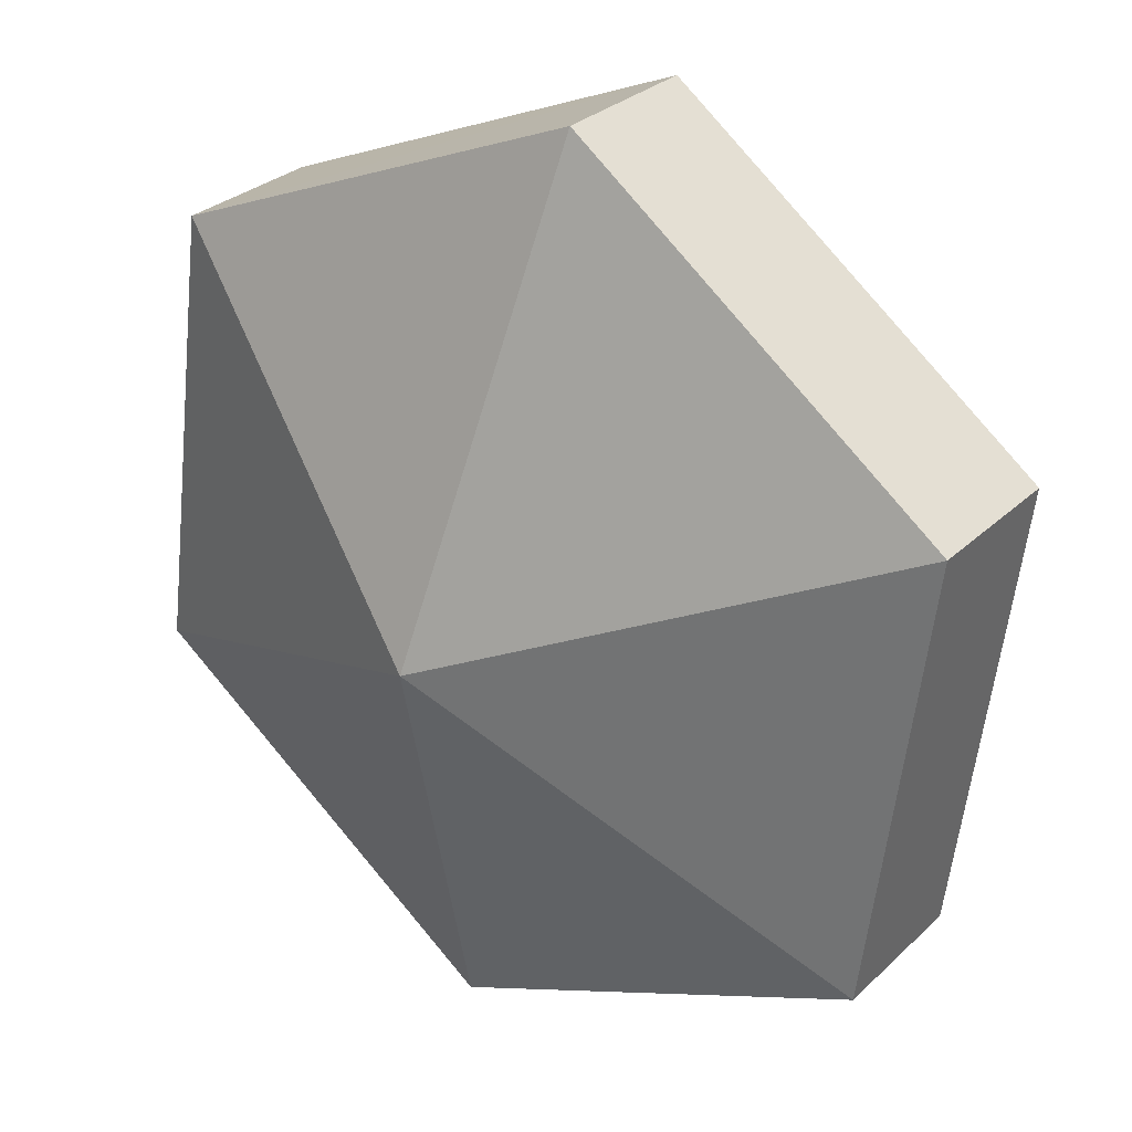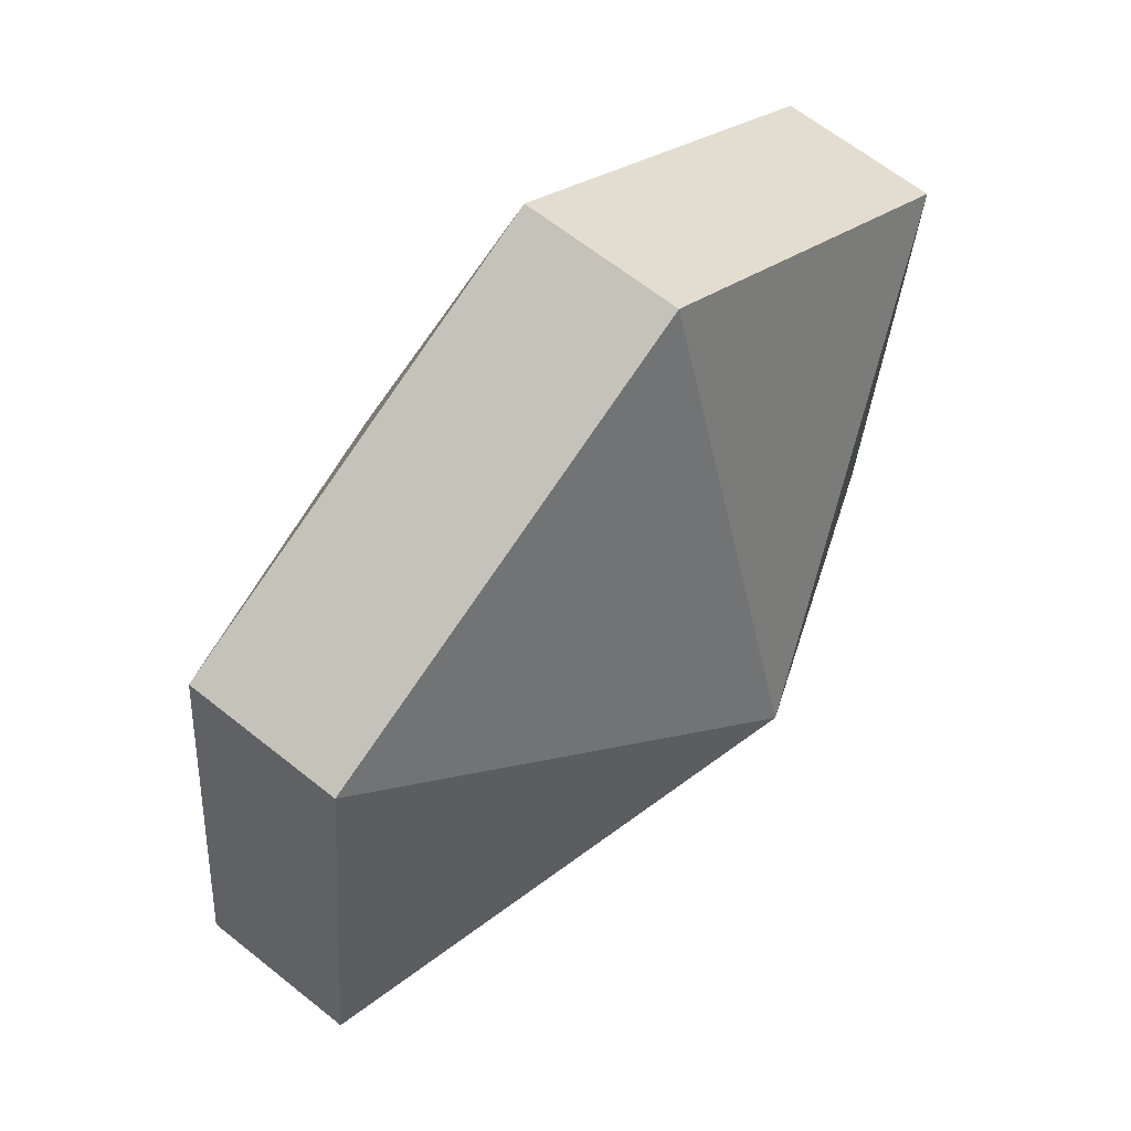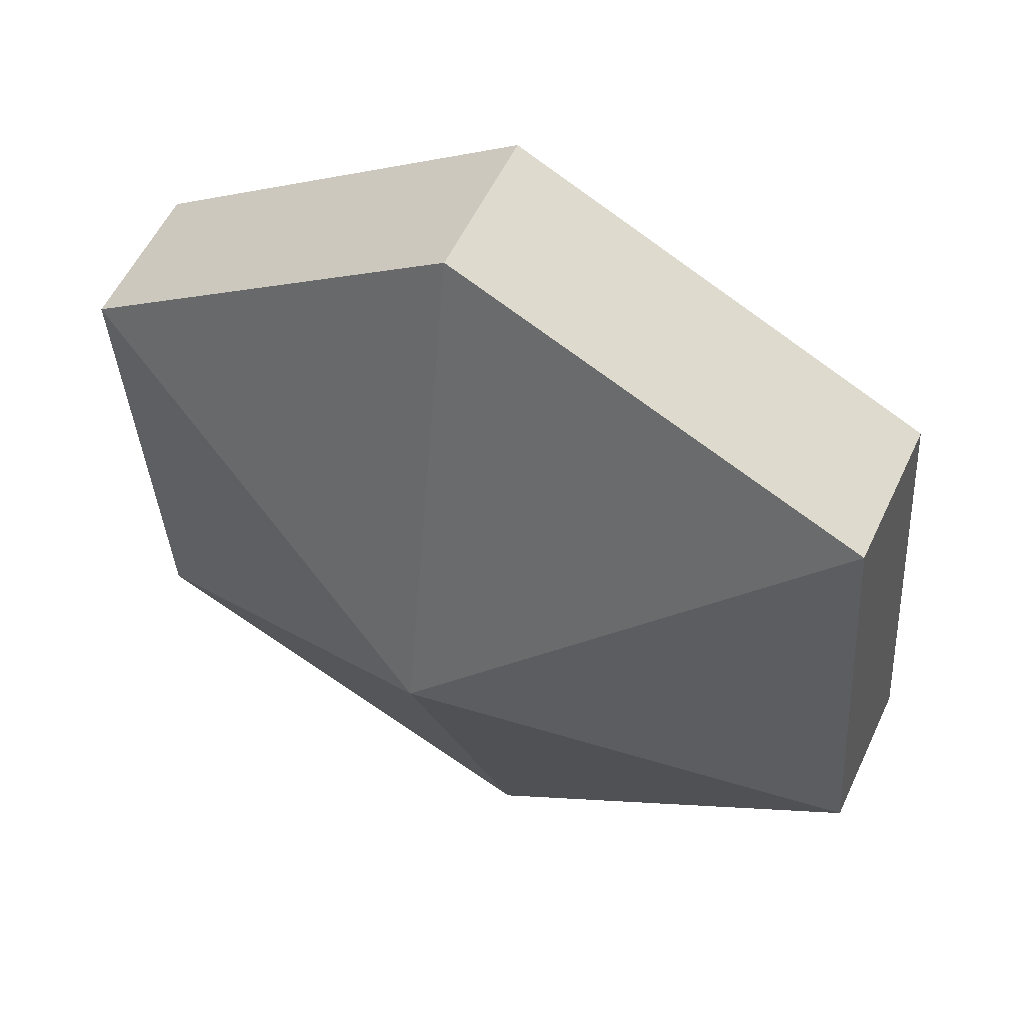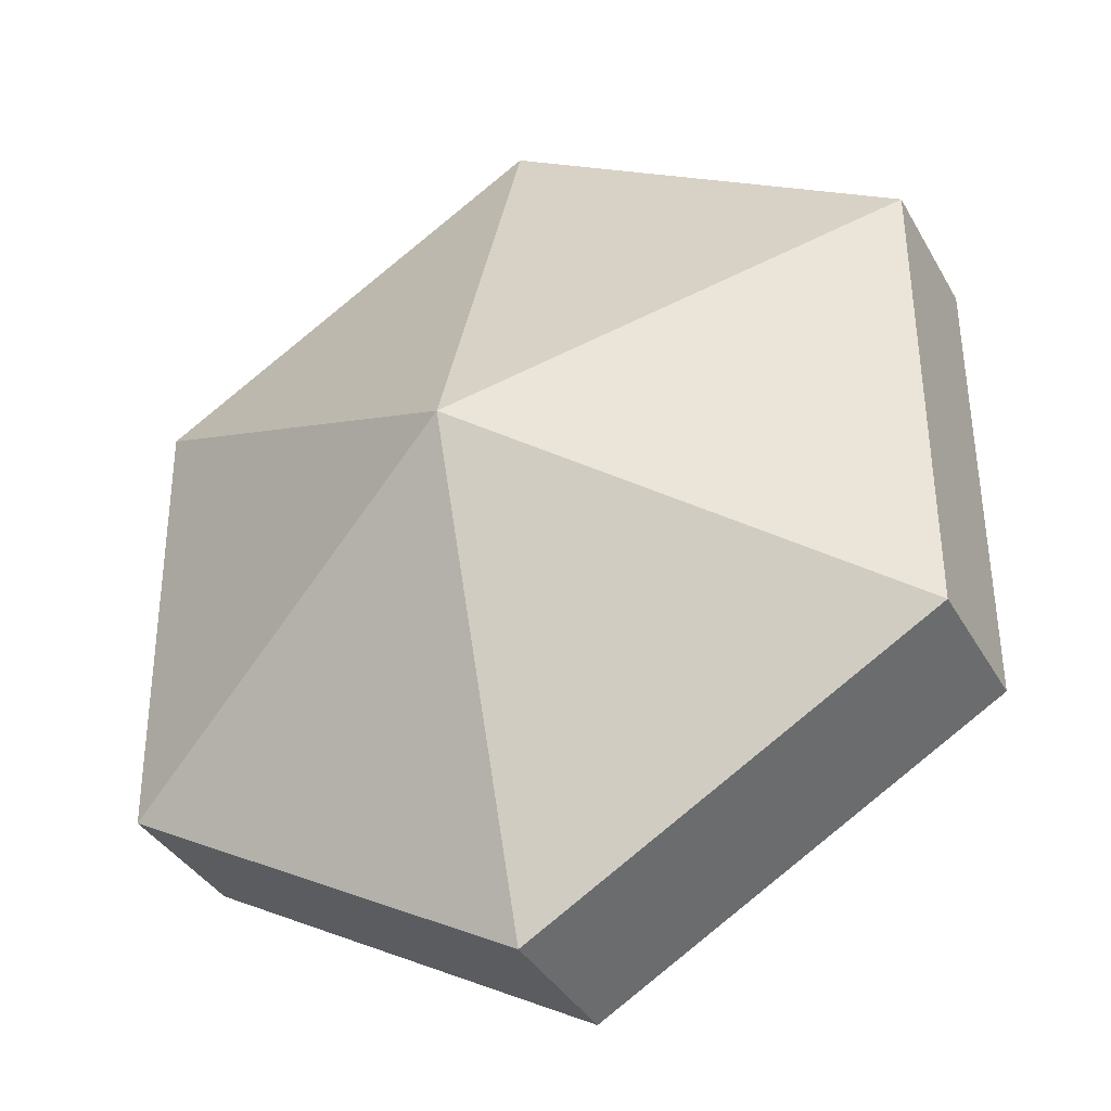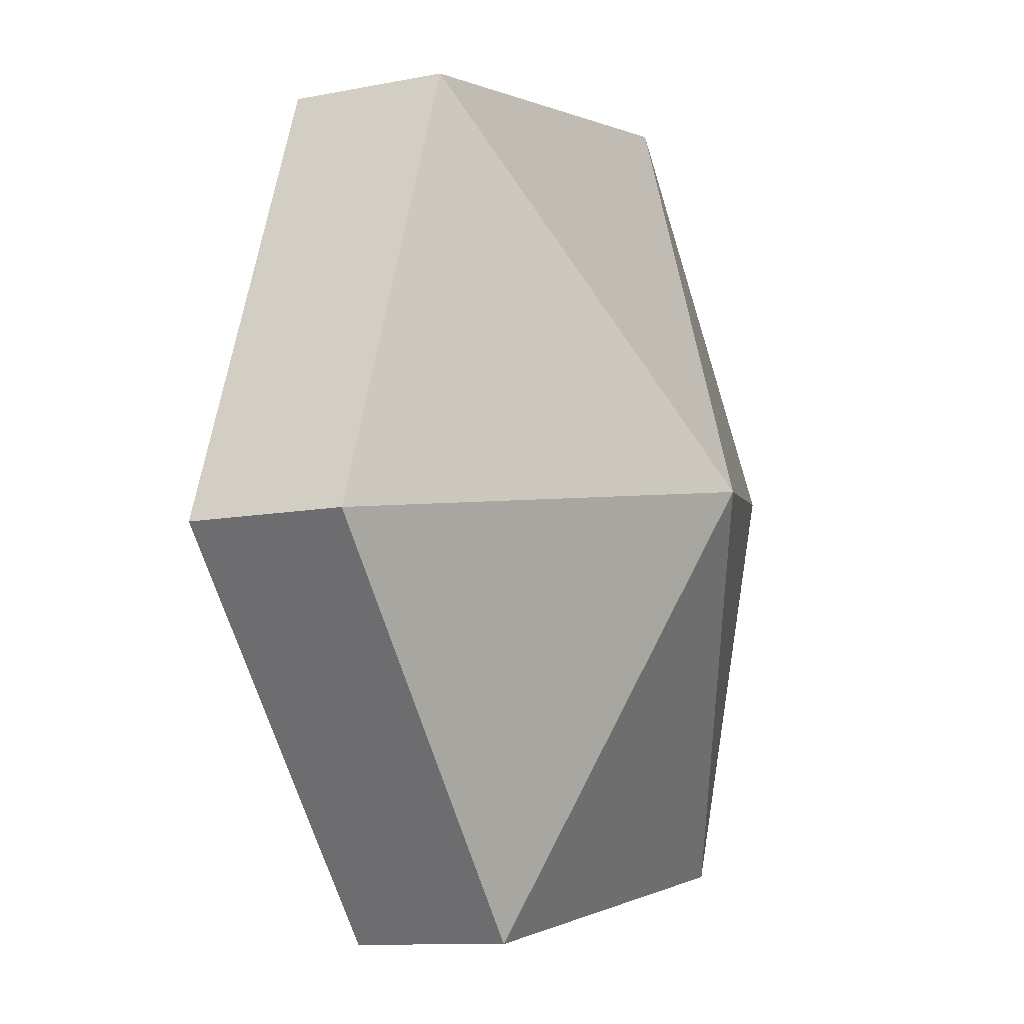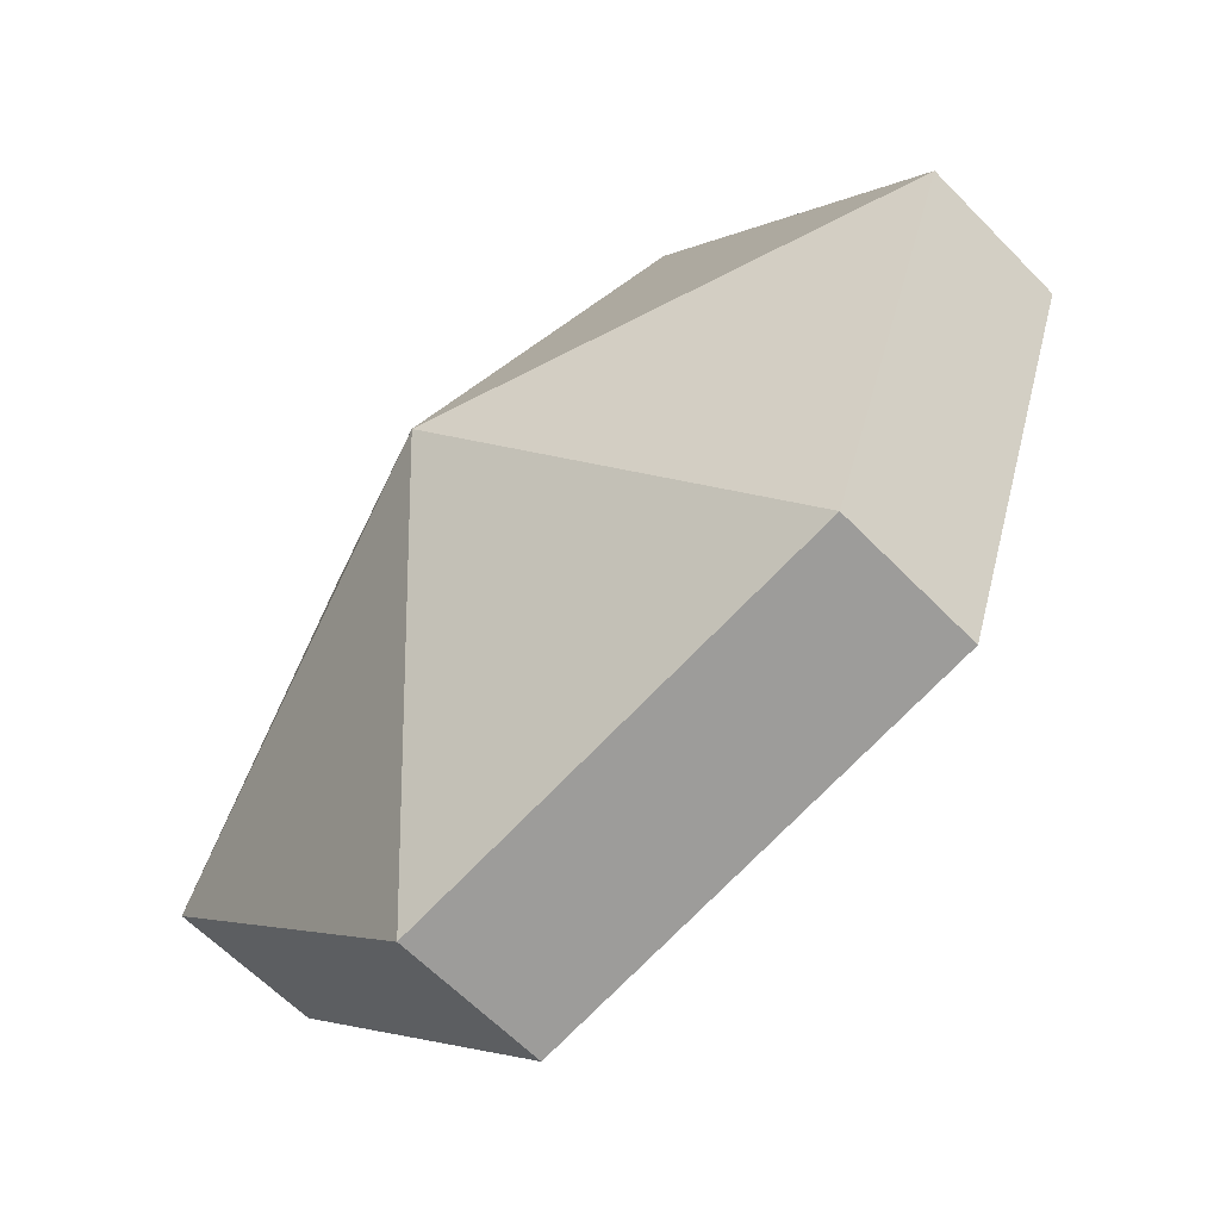
<metadata>
{"format":"obj","ext":"obj","renderer":"f3d","projection":"perspective","resolution":1024,"background":"white","views":[{"elev":-4.2,"azim":-100.6,"up":"+Y"},{"elev":18.6,"azim":158.8,"up":"+Y"},{"elev":-74.4,"azim":92.4,"up":"+Z"},{"elev":14.8,"azim":166.5,"up":"+Z"},{"elev":62.8,"azim":-42.8,"up":"+Y"},{"elev":40.9,"azim":-128.9,"up":"+Z"}]}
</metadata>
<code>
v -0.4159 4.188 -2.549
v -0.4272 4.197 -2.553
v -0.4297 4.186 -2.544
v -0.424 4.182 -2.559
v -0.4322 4.184 -2.547
v -0.4298 4.195 -2.556
v -0.4298 4.195 -2.556
v -0.4322 4.184 -2.547
v -0.4297 4.186 -2.544
v -0.4159 4.188 -2.549
v -0.4297 4.186 -2.544
v -0.4211 4.175 -2.544
v -0.424 4.182 -2.559
v -0.4237 4.173 -2.547
v -0.4322 4.184 -2.547
v -0.4297 4.186 -2.544
v -0.4322 4.184 -2.547
v -0.4237 4.173 -2.547
v -0.4159 4.188 -2.549
v -0.4211 4.175 -2.544
v -0.4102 4.175 -2.552
v -0.424 4.182 -2.559
v -0.4128 4.173 -2.556
v -0.4237 4.173 -2.547
v -0.4211 4.175 -2.544
v -0.4237 4.173 -2.547
v -0.4128 4.173 -2.556
v -0.4159 4.188 -2.549
v -0.4102 4.175 -2.552
v -0.4077 4.186 -2.561
v -0.424 4.182 -2.559
v -0.4103 4.183 -2.564
v -0.4128 4.173 -2.556
v -0.4128 4.173 -2.556
v -0.4103 4.183 -2.564
v -0.4077 4.186 -2.561
v -0.4159 4.188 -2.549
v -0.4077 4.186 -2.561
v -0.4162 4.196 -2.561
v -0.424 4.182 -2.559
v -0.4188 4.194 -2.564
v -0.4103 4.183 -2.564
v -0.4077 4.186 -2.561
v -0.4103 4.183 -2.564
v -0.4188 4.194 -2.564
v -0.4159 4.188 -2.549
v -0.4162 4.196 -2.561
v -0.4272 4.197 -2.553
v -0.424 4.182 -2.559
v -0.4298 4.195 -2.556
v -0.4188 4.194 -2.564
v -0.4188 4.194 -2.564
v -0.4298 4.195 -2.556
v -0.4272 4.197 -2.553
v -0.4272 4.197 -2.553
v -0.4298 4.195 -2.556
v -0.4297 4.186 -2.544
v -0.4211 4.175 -2.544
v -0.4297 4.186 -2.544
v -0.4237 4.173 -2.547
v -0.4102 4.175 -2.552
v -0.4211 4.175 -2.544
v -0.4128 4.173 -2.556
v -0.4102 4.175 -2.552
v -0.4128 4.173 -2.556
v -0.4077 4.186 -2.561
v -0.4162 4.196 -2.561
v -0.4162 4.196 -2.561
v -0.4188 4.194 -2.564
v -0.4272 4.197 -2.553
f 1 2 3
f 4 5 6
f 7 8 9
f 10 11 12
f 13 14 15
f 16 17 18
f 19 20 21
f 22 23 24
f 25 26 27
f 28 29 30
f 31 32 33
f 34 35 36
f 37 38 39
f 40 41 42
f 43 44 45
f 46 47 48
f 49 50 51
f 52 53 54
f 55 56 57
f 58 59 60
f 61 62 63
f 64 65 66
f 67 43 45
f 68 69 70

</code>
